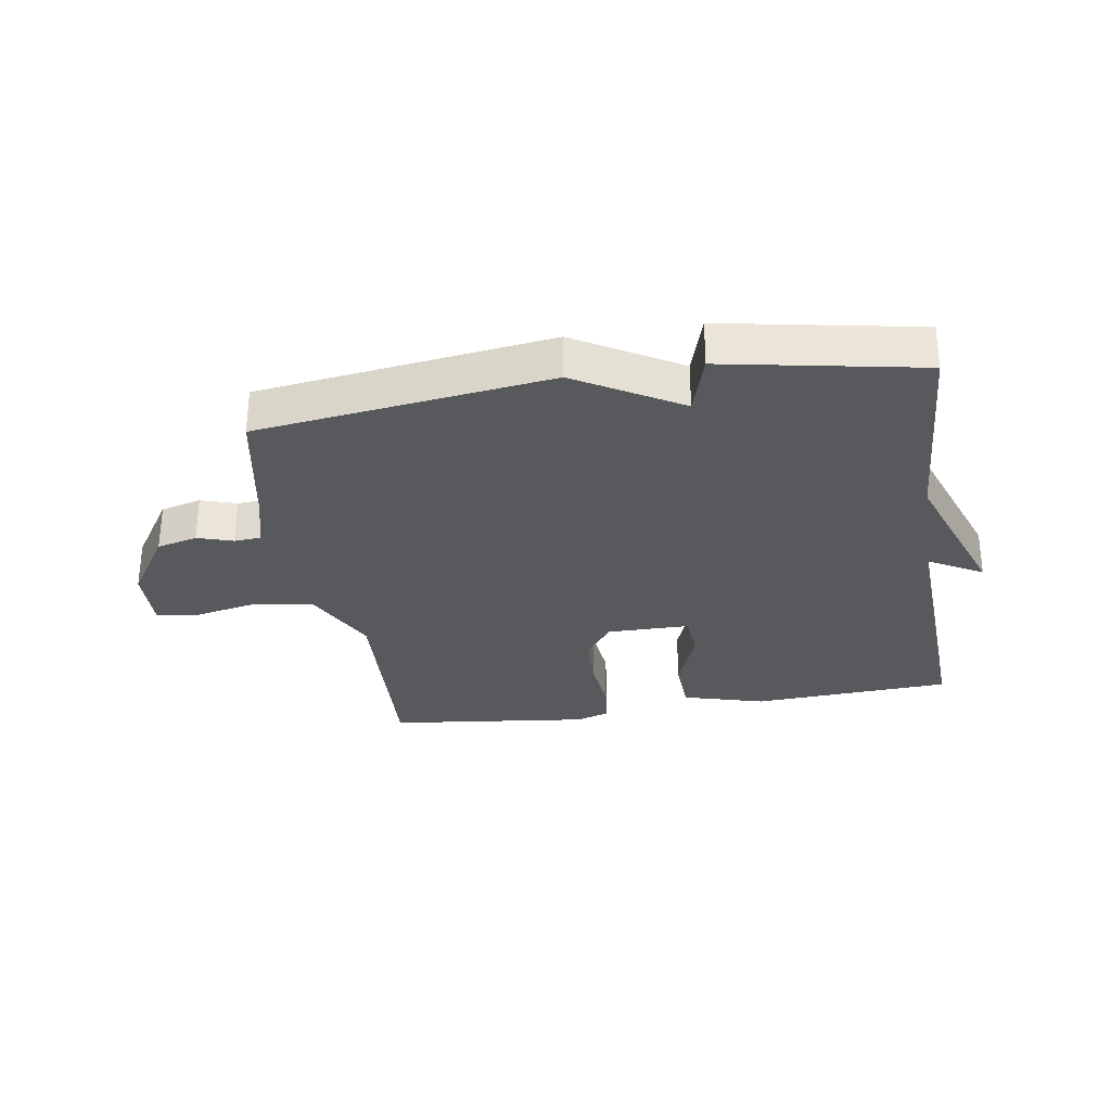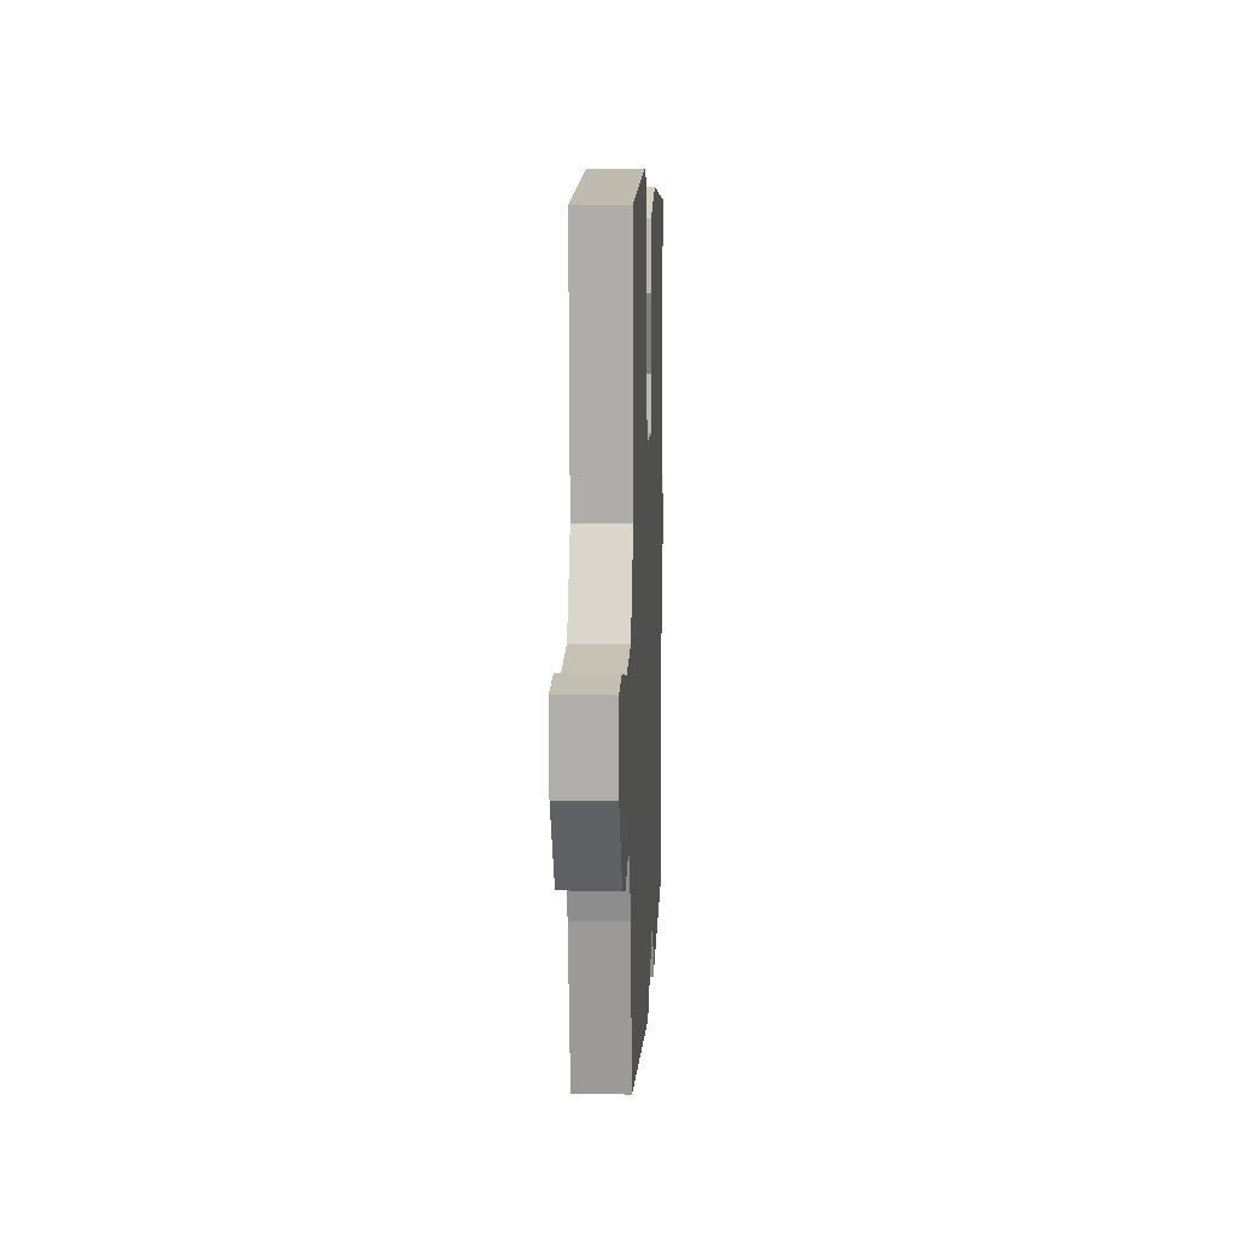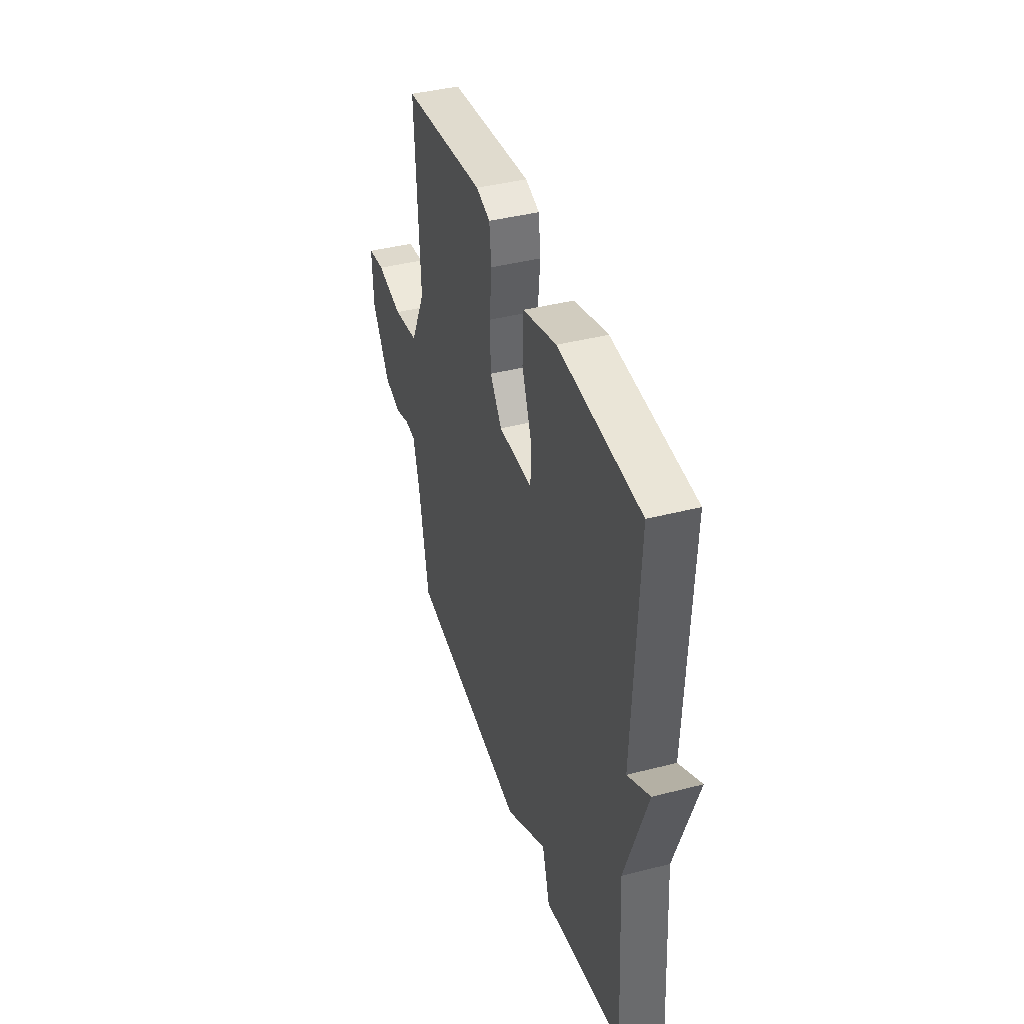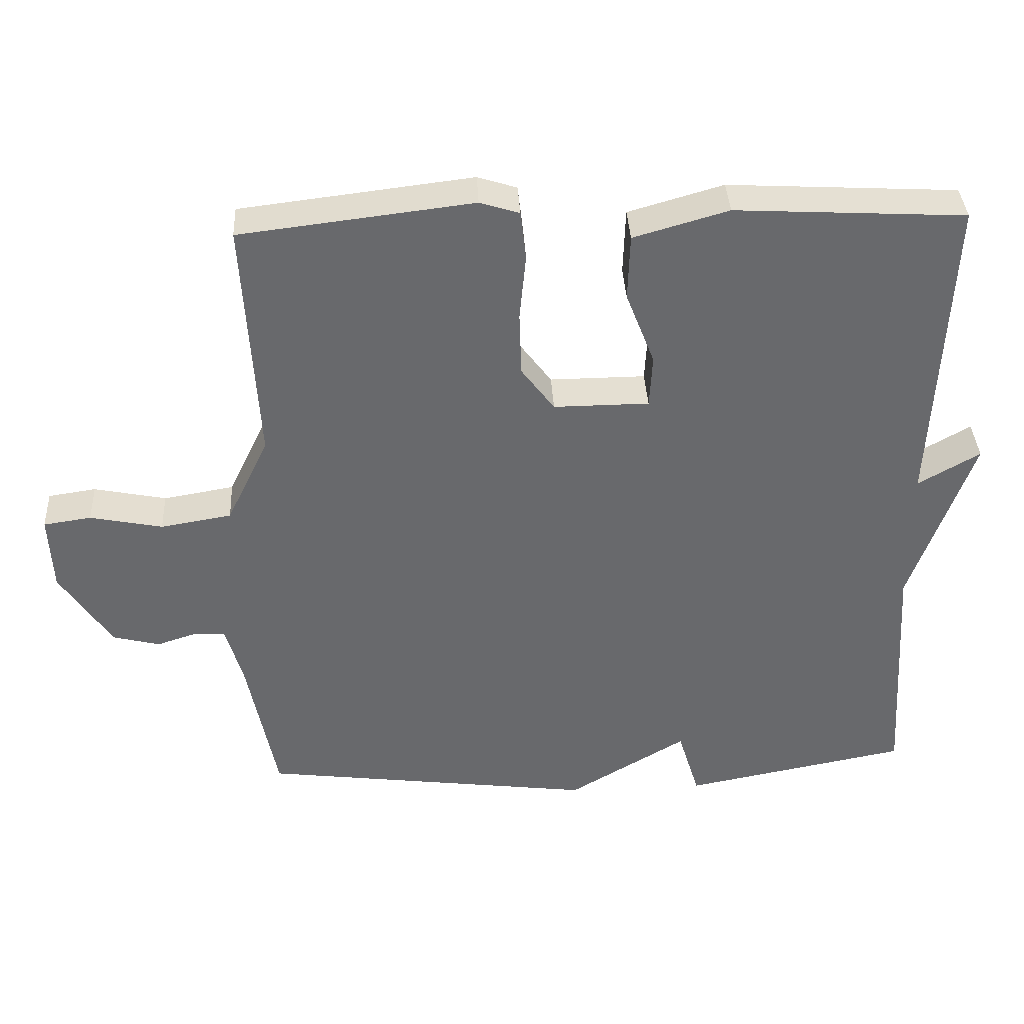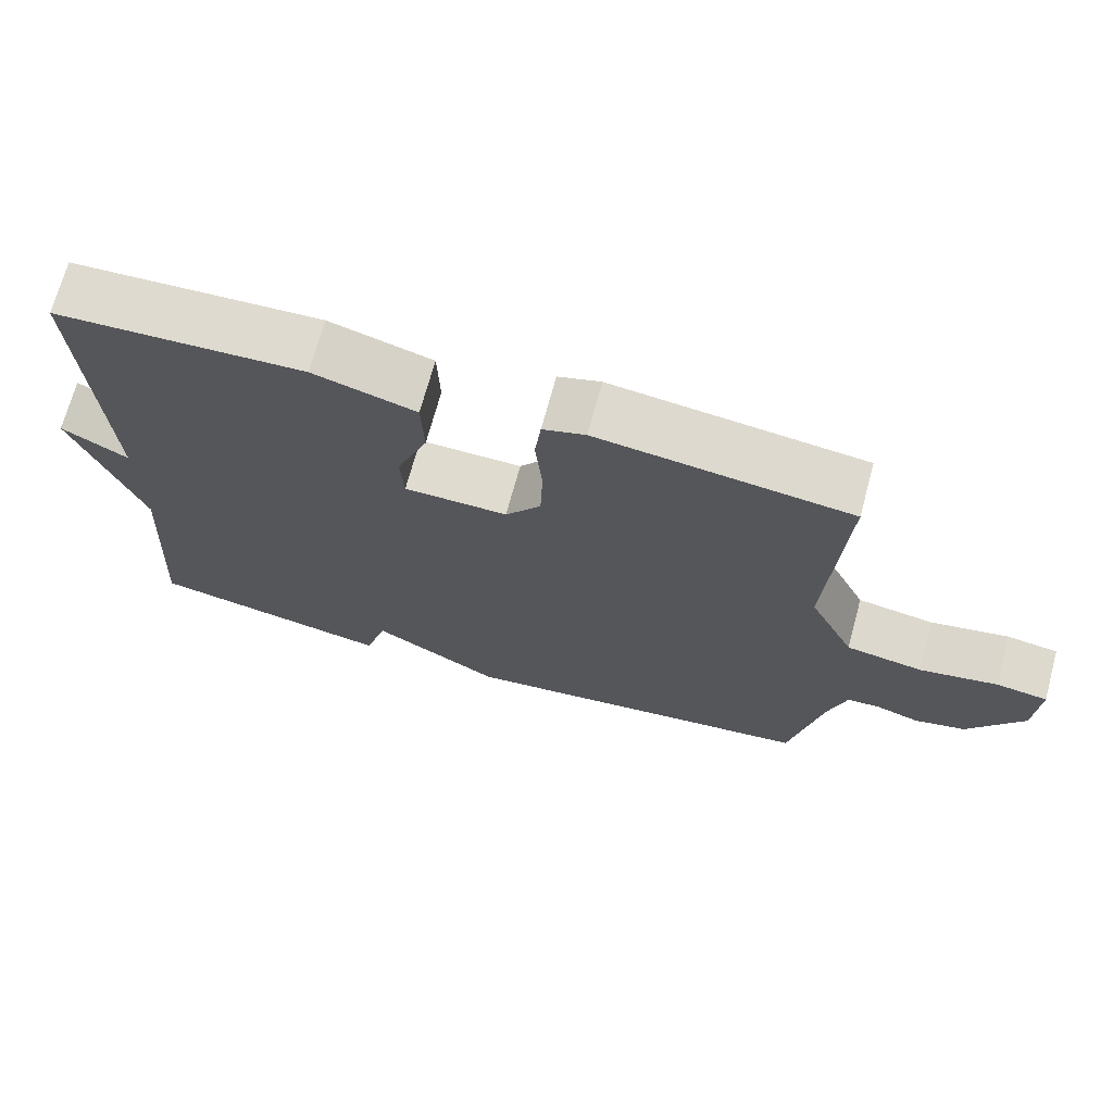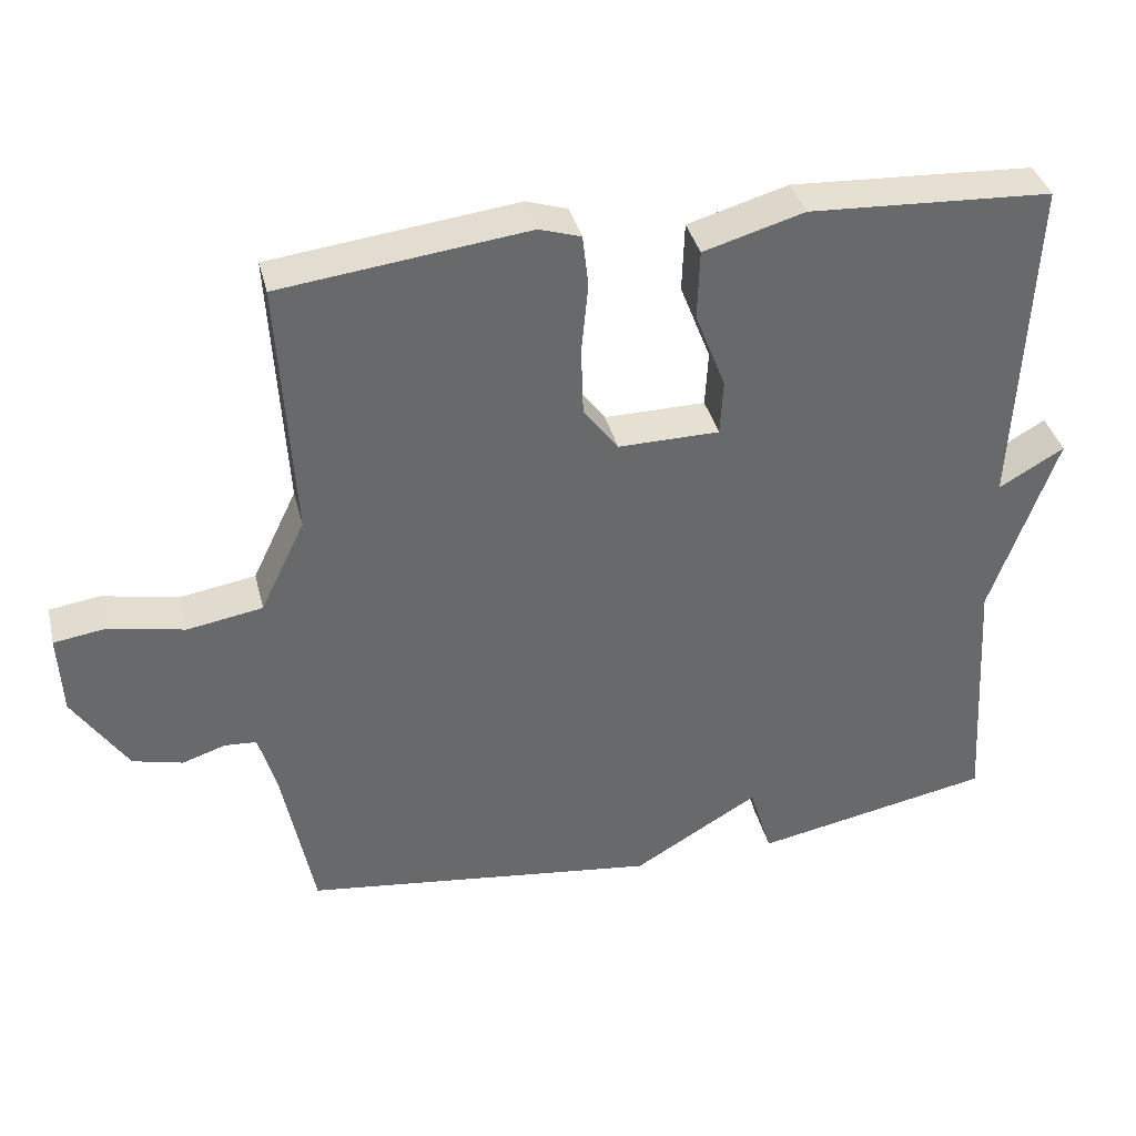
<metadata>
{"format":"obj","ext":"obj","renderer":"f3d","projection":"perspective","resolution":1024,"background":"white","views":[{"elev":-30.0,"azim":-170.7,"up":"+Y"},{"elev":9.0,"azim":92.8,"up":"+Z"},{"elev":40.8,"azim":-107.5,"up":"+Z"},{"elev":37.4,"azim":177.0,"up":"+Z"},{"elev":70.4,"azim":15.2,"up":"+Z"},{"elev":37.7,"azim":166.3,"up":"+Z"}]}
</metadata>
<code>
v 0.5 0.07 -0.5
v 0.021 0.07 -0.562
v -0.148 0.07 -0.461
v -0.179 0.07 -0.562
v -0.5 0.07 -0.5
v -0.479 0.07 -0.155
v -0.567 0.07 0.096
v -0.479 0.07 0.045
v -0.5 0.07 0.5
v -0.173 0.07 0.518
v -0.038 0.07 0.479
v -0.035 0.07 0.385
v -0.076 0.07 0.279
v -0.072 0.07 0.204
v 0.064 0.07 0.203
v 0.111 0.07 0.266
v 0.114 0.07 0.358
v 0.105 0.07 0.452
v 0.113 0.07 0.522
v 0.169 0.07 0.54
v 0.5 0.07 0.5
v 0.48 0.07 0.151
v 0.54 0.07 0.026
v 0.641 0.07 0.009
v 0.744 0.07 0.03
v 0.812 0.07 0.02
v 0.807 0.07 -0.089
v 0.734 0.07 -0.201
v 0.667 0.07 -0.218
v 0.609 0.07 -0.199
v 0.566 0.07 -0.202
v 0.542 0.07 -0.286
v 0.5 0 -0.5
v 0.021 0 -0.562
v -0.148 0 -0.461
v -0.179 0 -0.562
v -0.5 0 -0.5
v -0.479 0 -0.155
v -0.567 0 0.096
v -0.479 0 0.045
v -0.5 0 0.5
v -0.173 0 0.518
v -0.038 0 0.479
v -0.035 0 0.385
v -0.076 0 0.279
v -0.072 0 0.204
v 0.064 0 0.203
v 0.111 0 0.266
v 0.114 0 0.358
v 0.105 0 0.452
v 0.113 0 0.522
v 0.169 0 0.54
v 0.5 0 0.5
v 0.48 0 0.151
v 0.54 0 0.026
v 0.641 0 0.009
v 0.744 0 0.03
v 0.812 0 0.02
v 0.807 0 -0.089
v 0.734 0 -0.201
v 0.667 0 -0.218
v 0.609 0 -0.199
v 0.566 0 -0.202
v 0.542 0 -0.286
f 28 29 30
f 27 28 30
f 26 27 30
f 25 26 30
f 24 25 30
f 23 24 30 31
f 22 23 31 32
f 20 21 22
f 19 20 22
f 18 19 22
f 17 18 22
f 22 32 1
f 17 22 1
f 16 17 1
f 11 12 13
f 10 11 13
f 9 10 13
f 8 9 13
f 8 13 14
f 6 7 8
f 6 8 14 15
f 3 4 5 6
f 1 2 3
f 16 1 3
f 15 16 3
f 3 6 15
f 62 61 60
f 62 60 59
f 62 59 58
f 62 58 57
f 62 57 56
f 63 62 56 55
f 64 63 55 54
f 54 53 52
f 54 52 51
f 54 51 50
f 54 50 49
f 33 64 54
f 33 54 49
f 33 49 48
f 45 44 43
f 45 43 42
f 45 42 41
f 45 41 40
f 46 45 40
f 40 39 38
f 47 46 40 38
f 38 37 36 35
f 35 34 33
f 35 33 48
f 35 48 47
f 47 38 35
f 1 33 34 2
f 2 34 35 3
f 3 35 36 4
f 4 36 37 5
f 5 37 38 6
f 6 38 39 7
f 7 39 40 8
f 8 40 41 9
f 9 41 42 10
f 10 42 43 11
f 11 43 44 12
f 12 44 45 13
f 13 45 46 14
f 14 46 47 15
f 15 47 48 16
f 16 48 49 17
f 17 49 50 18
f 18 50 51 19
f 19 51 52 20
f 20 52 53 21
f 21 53 54 22
f 22 54 55 23
f 23 55 56 24
f 24 56 57 25
f 25 57 58 26
f 26 58 59 27
f 27 59 60 28
f 28 60 61 29
f 29 61 62 30
f 30 62 63 31
f 31 63 64 32
f 32 64 33 1

</code>
